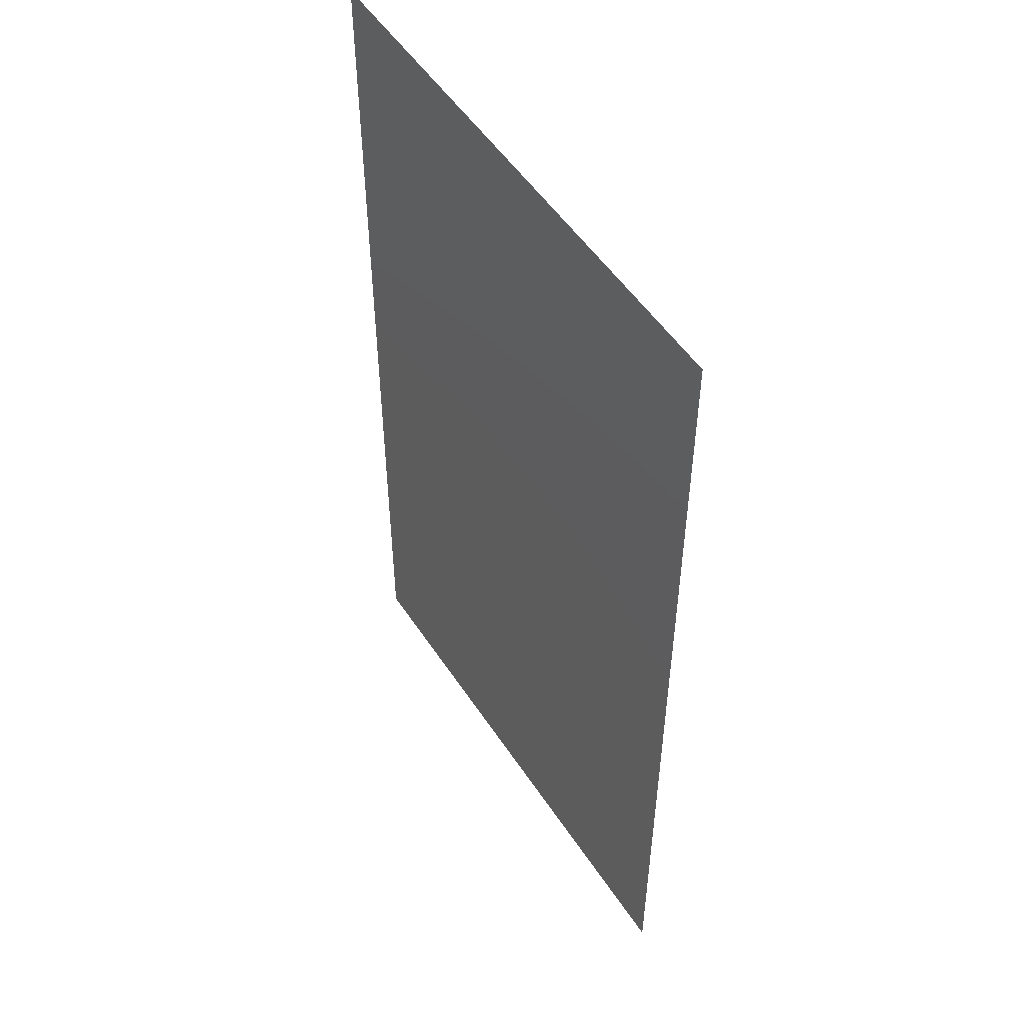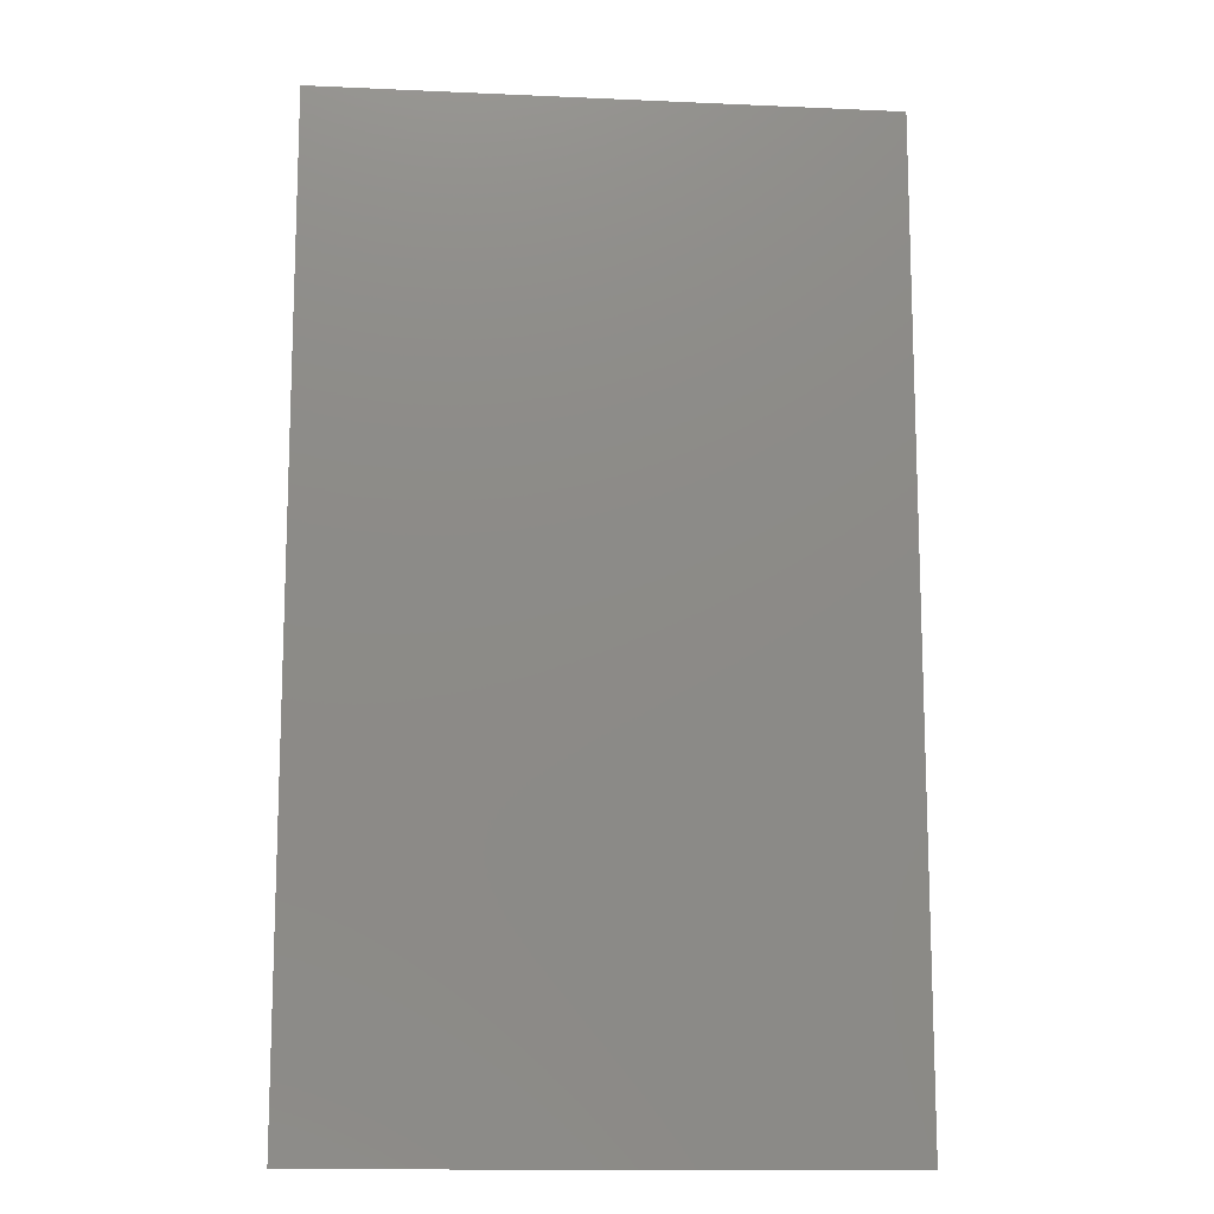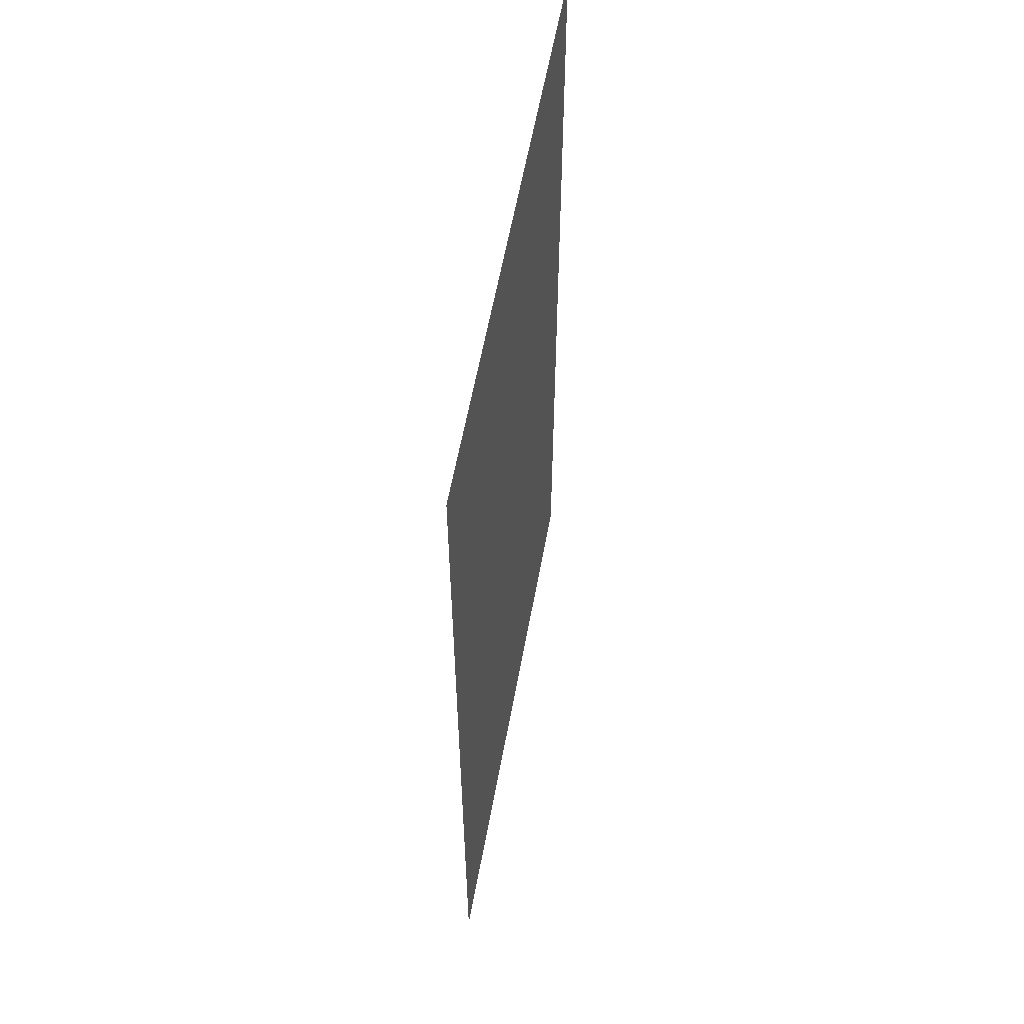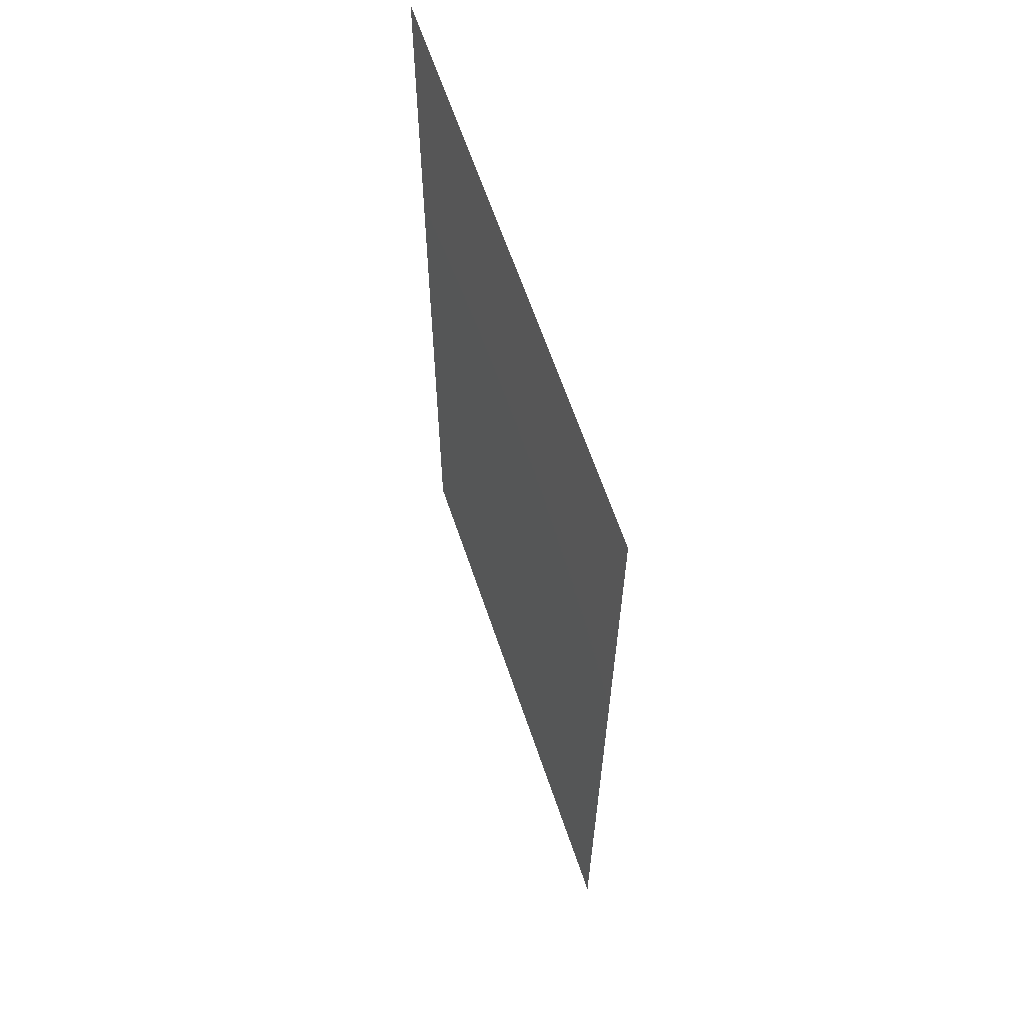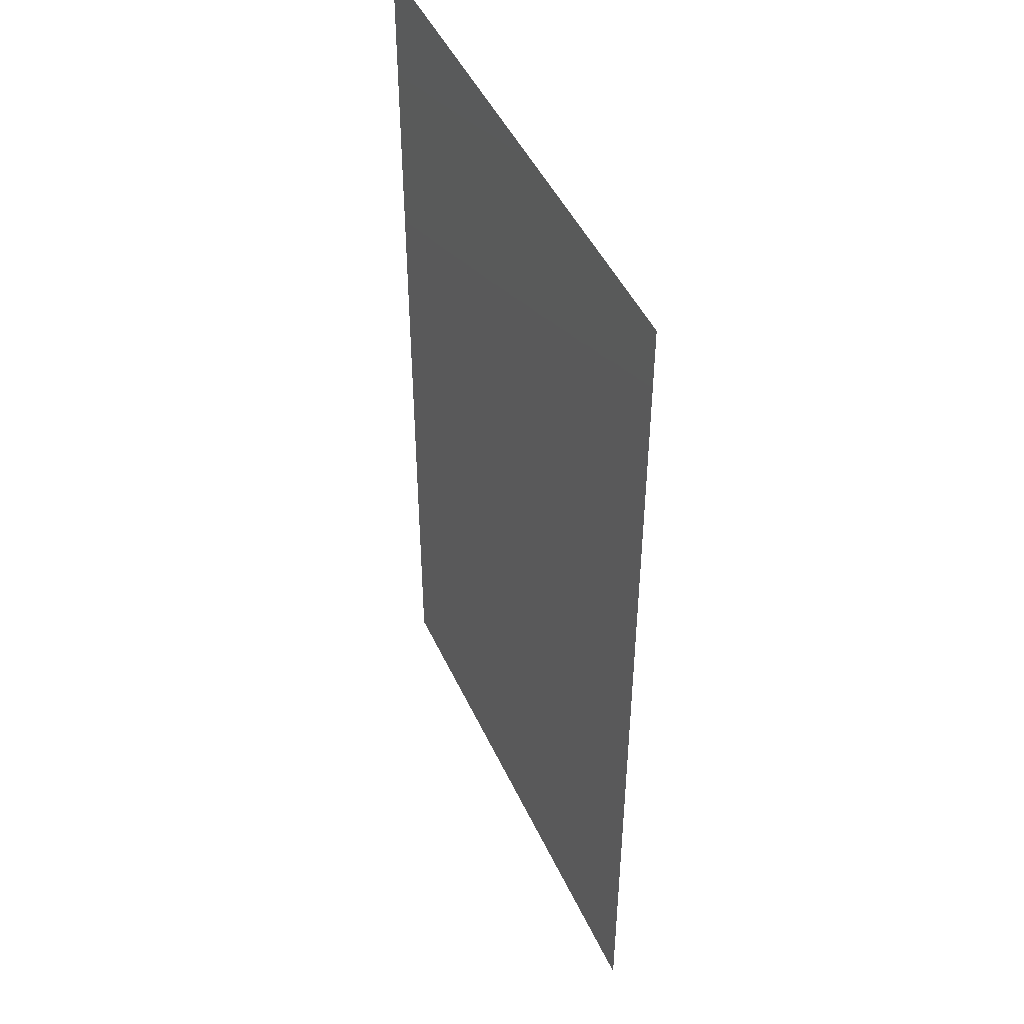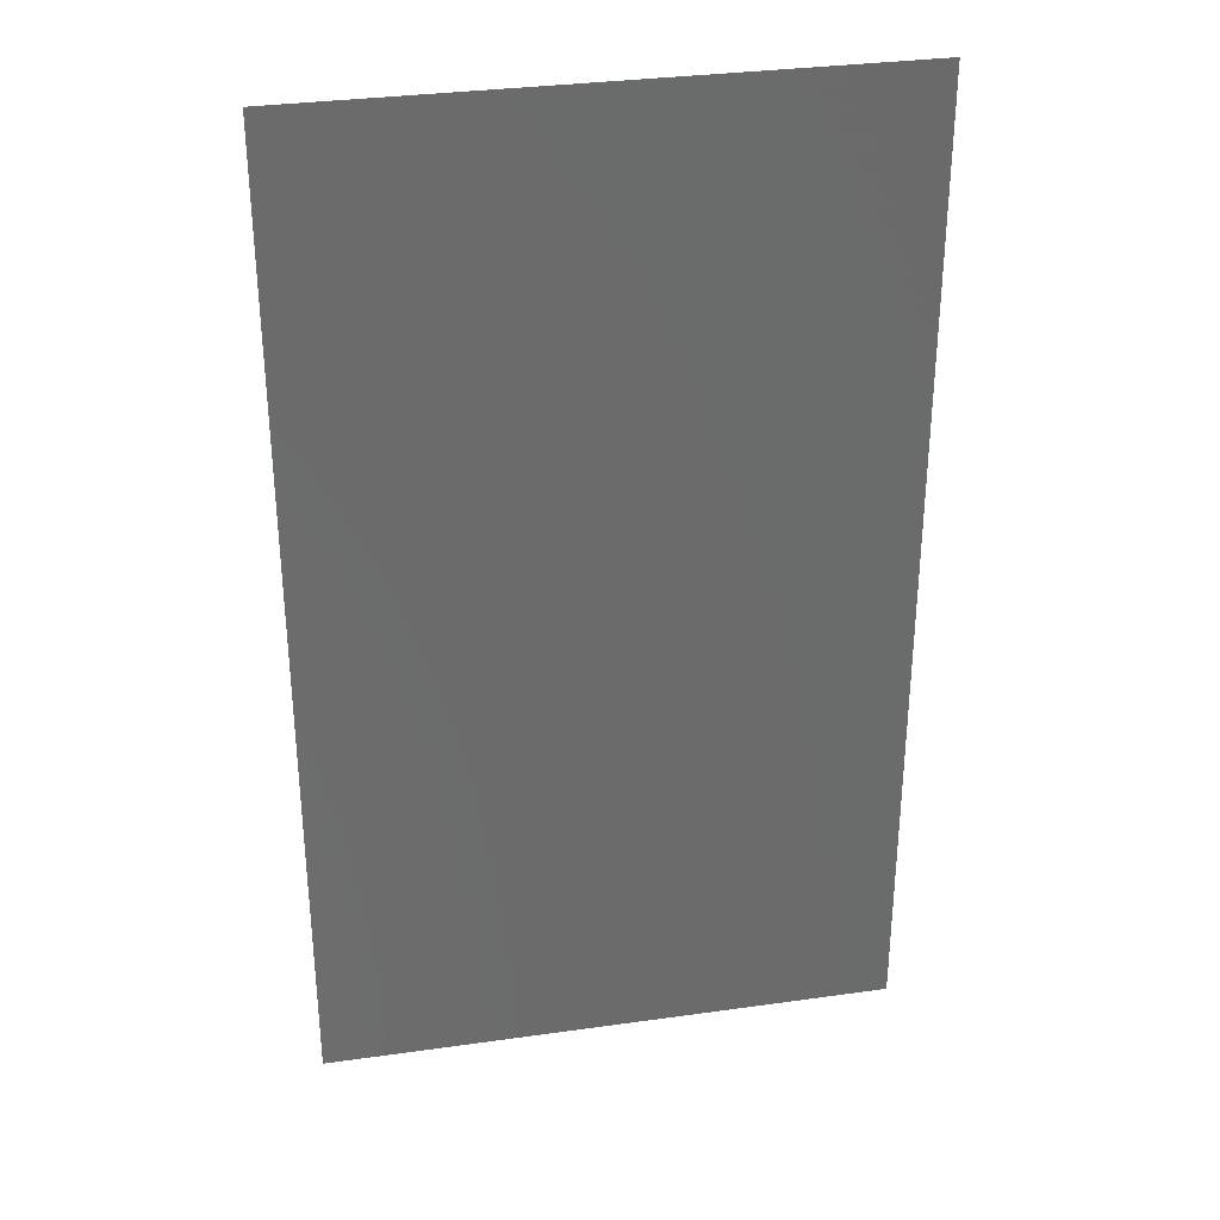
<metadata>
{"format":"stl","ext":"stl","renderer":"f3d","projection":"perspective","resolution":1024,"background":"white","views":[{"elev":51.7,"azim":57.7,"up":"+Y"},{"elev":-13.1,"azim":-5.8,"up":"+Y"},{"elev":59.6,"azim":-79.6,"up":"+Y"},{"elev":64.0,"azim":-108.7,"up":"+Y"},{"elev":46.8,"azim":66.1,"up":"+Y"},{"elev":32.4,"azim":-11.1,"up":"+Y"}]}
</metadata>
<code>
# stl→obj: 4 verts, 2 faces
v 0.035 0.06 0.045
v -0.035 -0.06 0.045
v 0.035 -0.06 0.045
v -0.035 0.06 0.045
f 1 2 3
f 1 4 2

</code>
